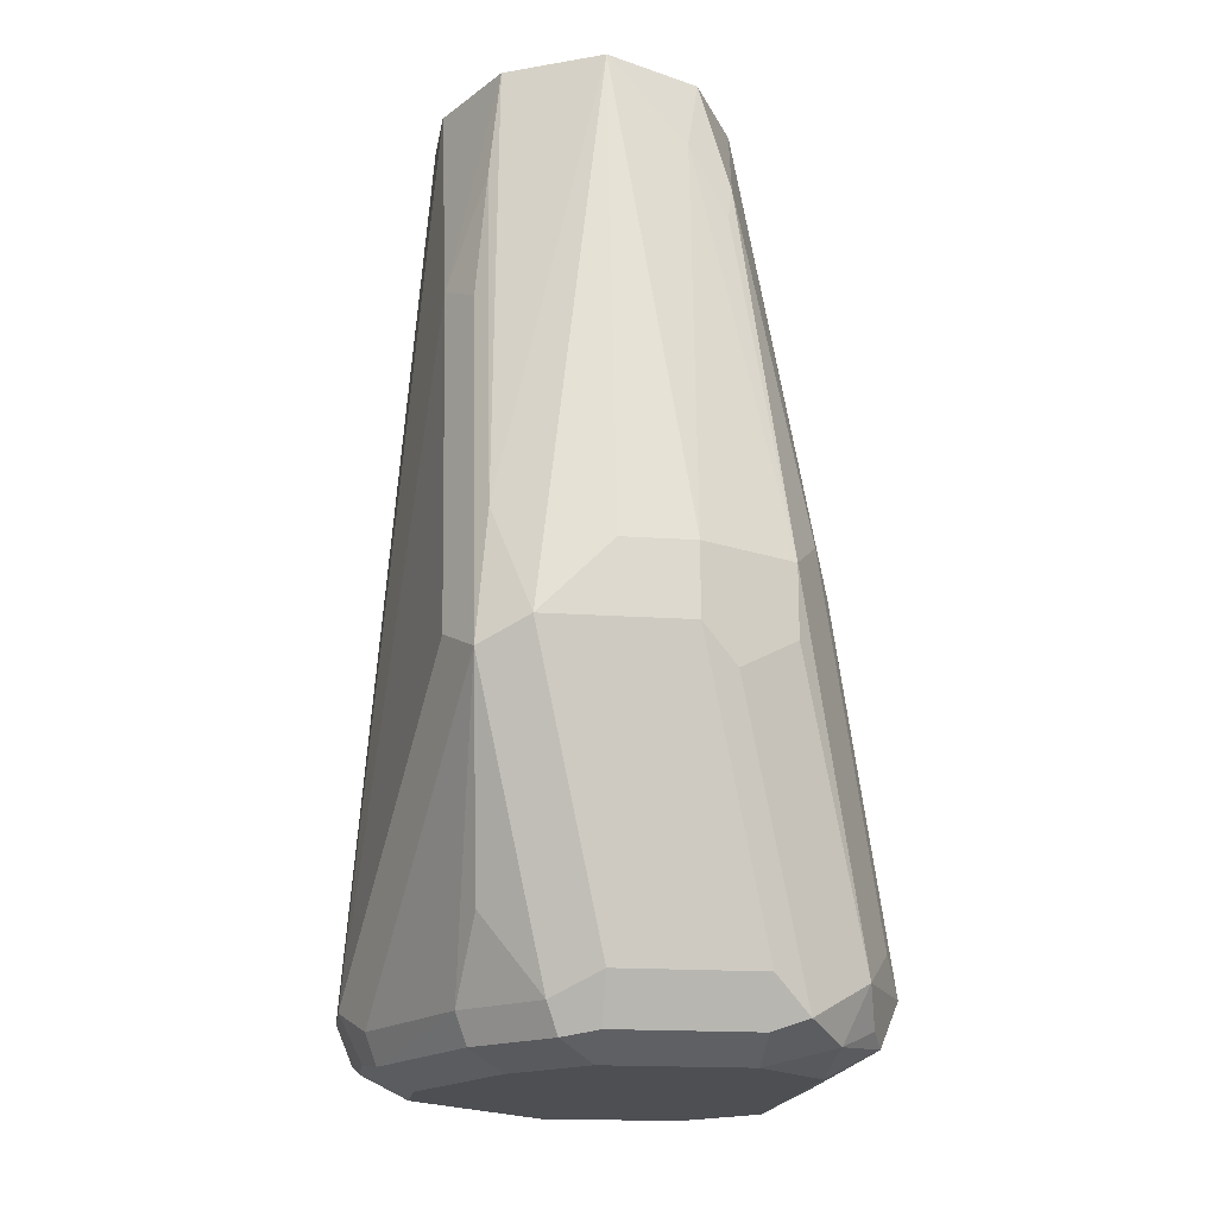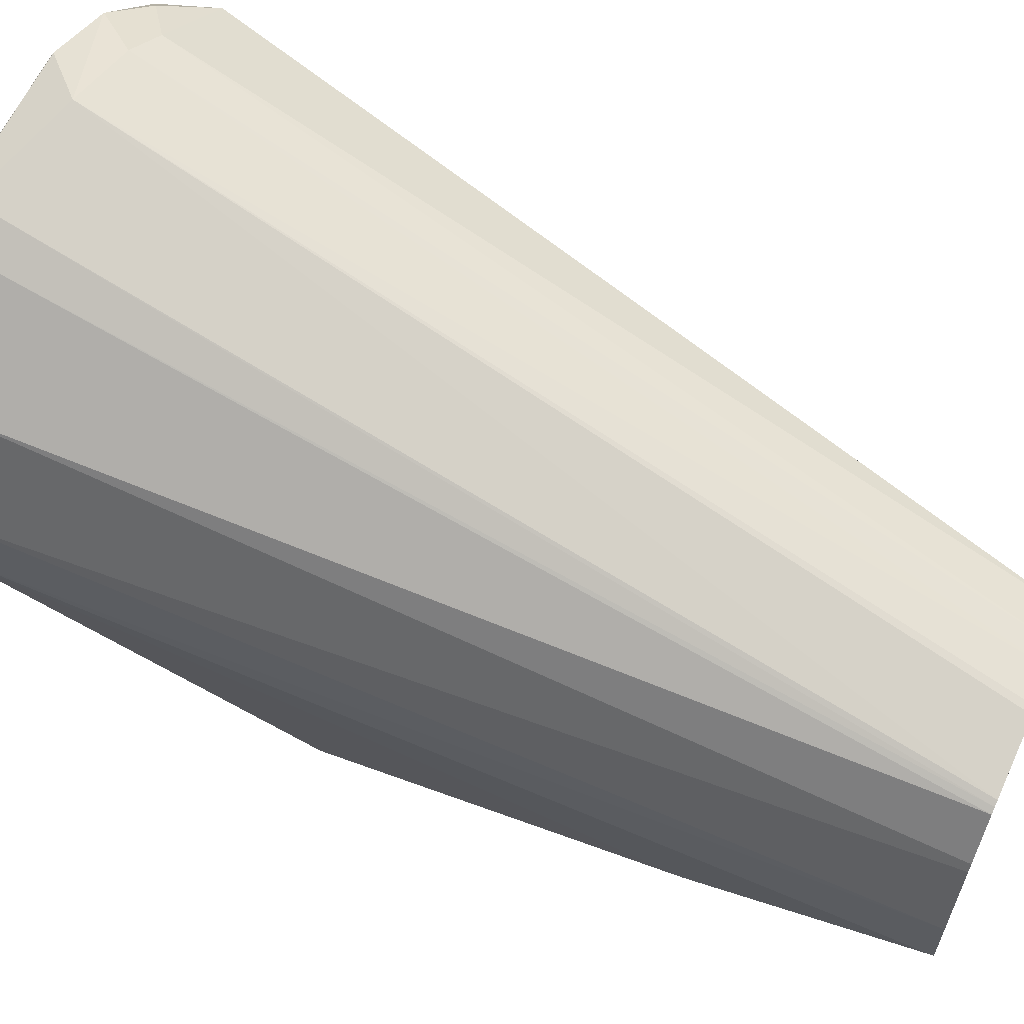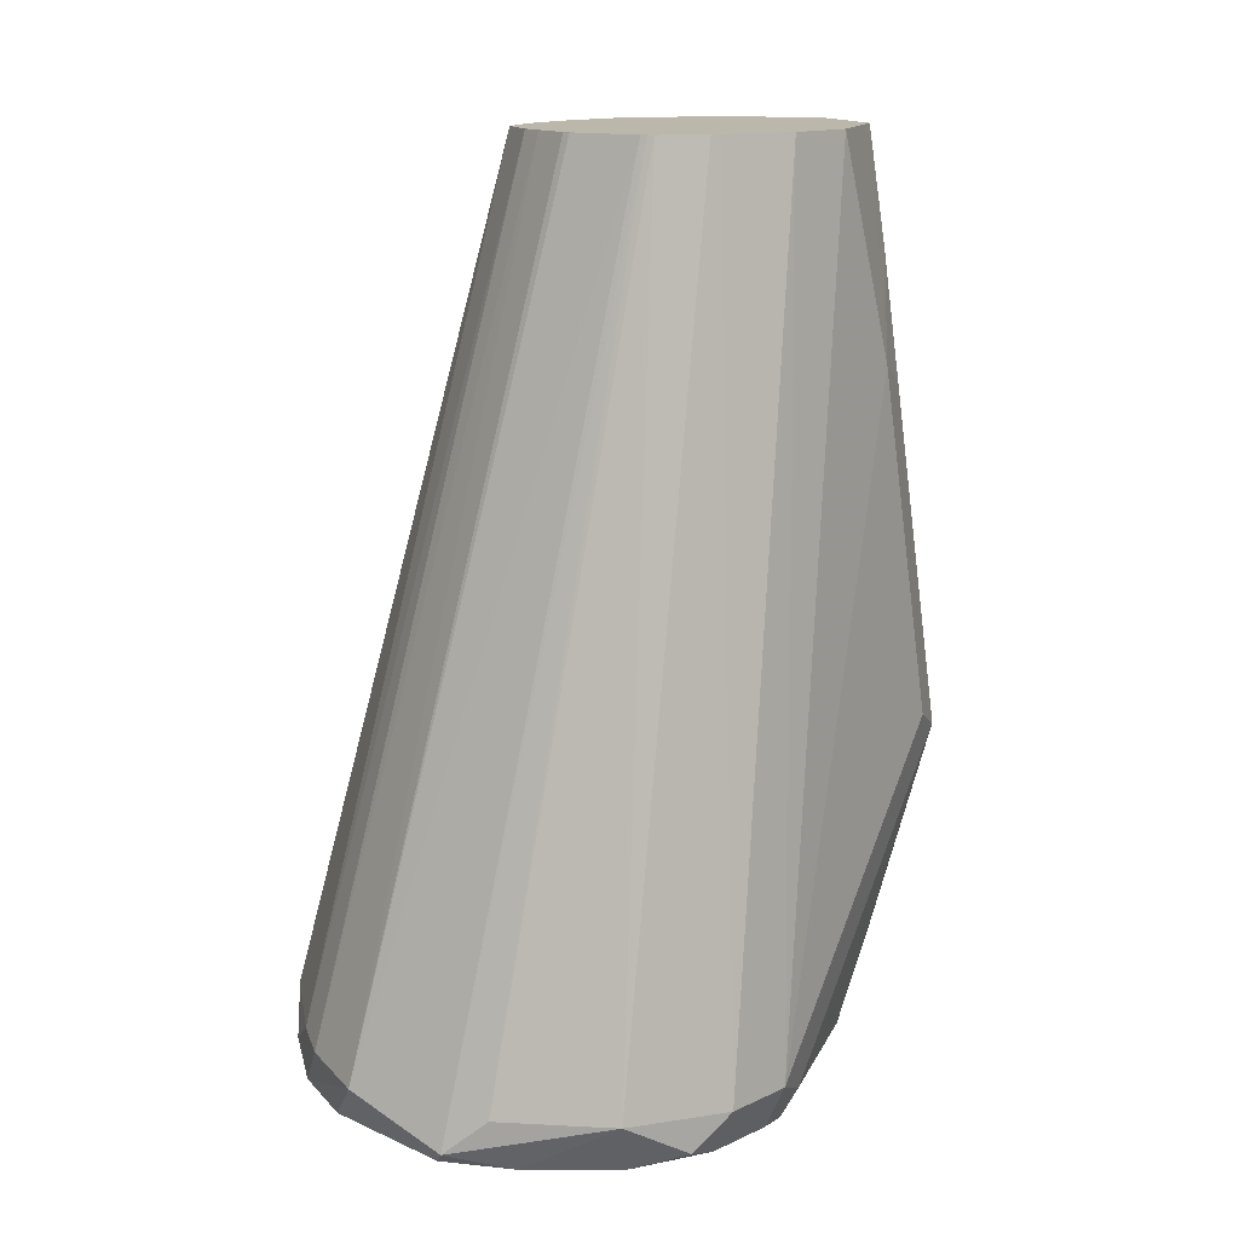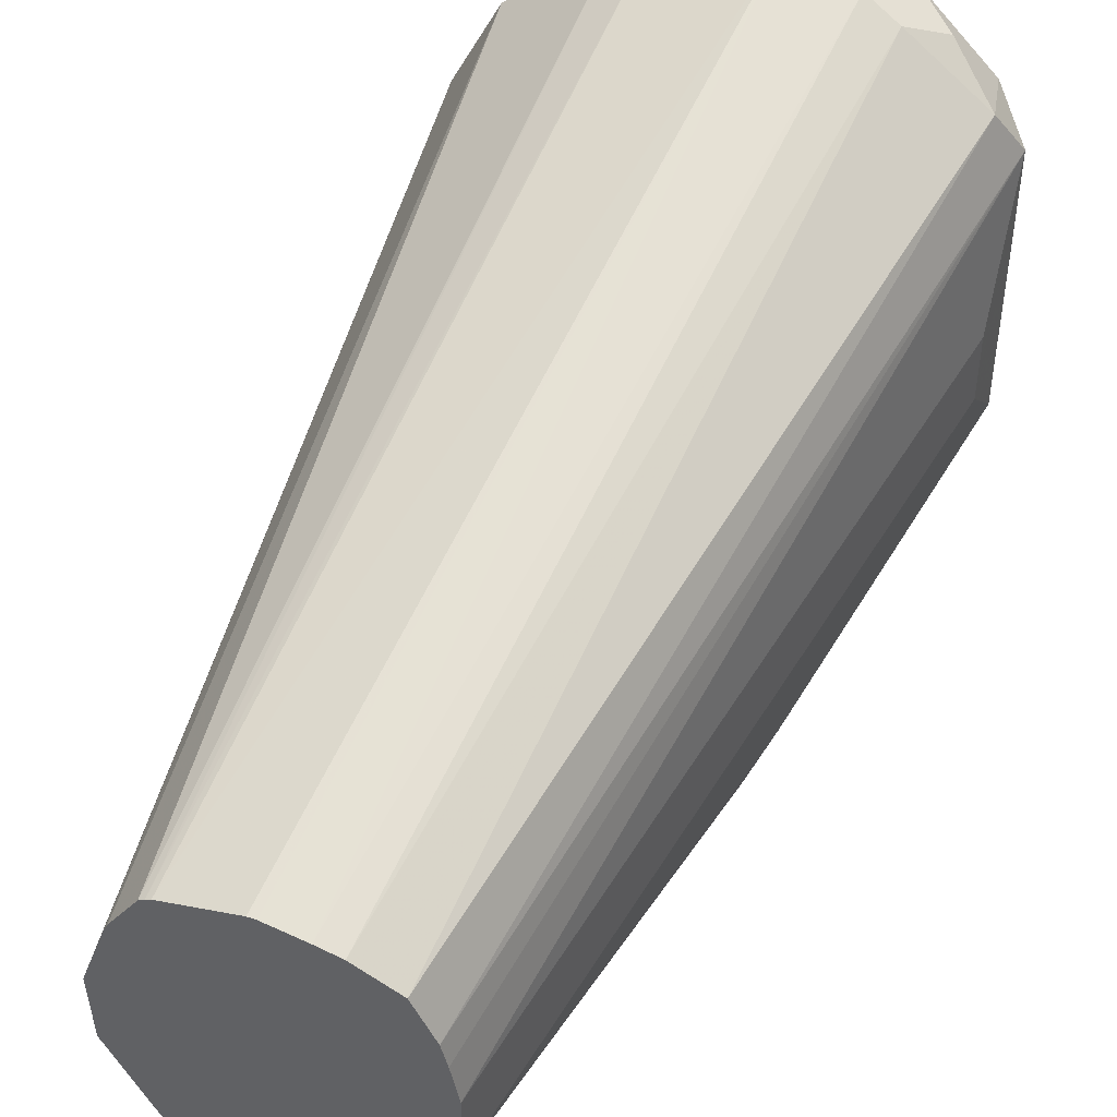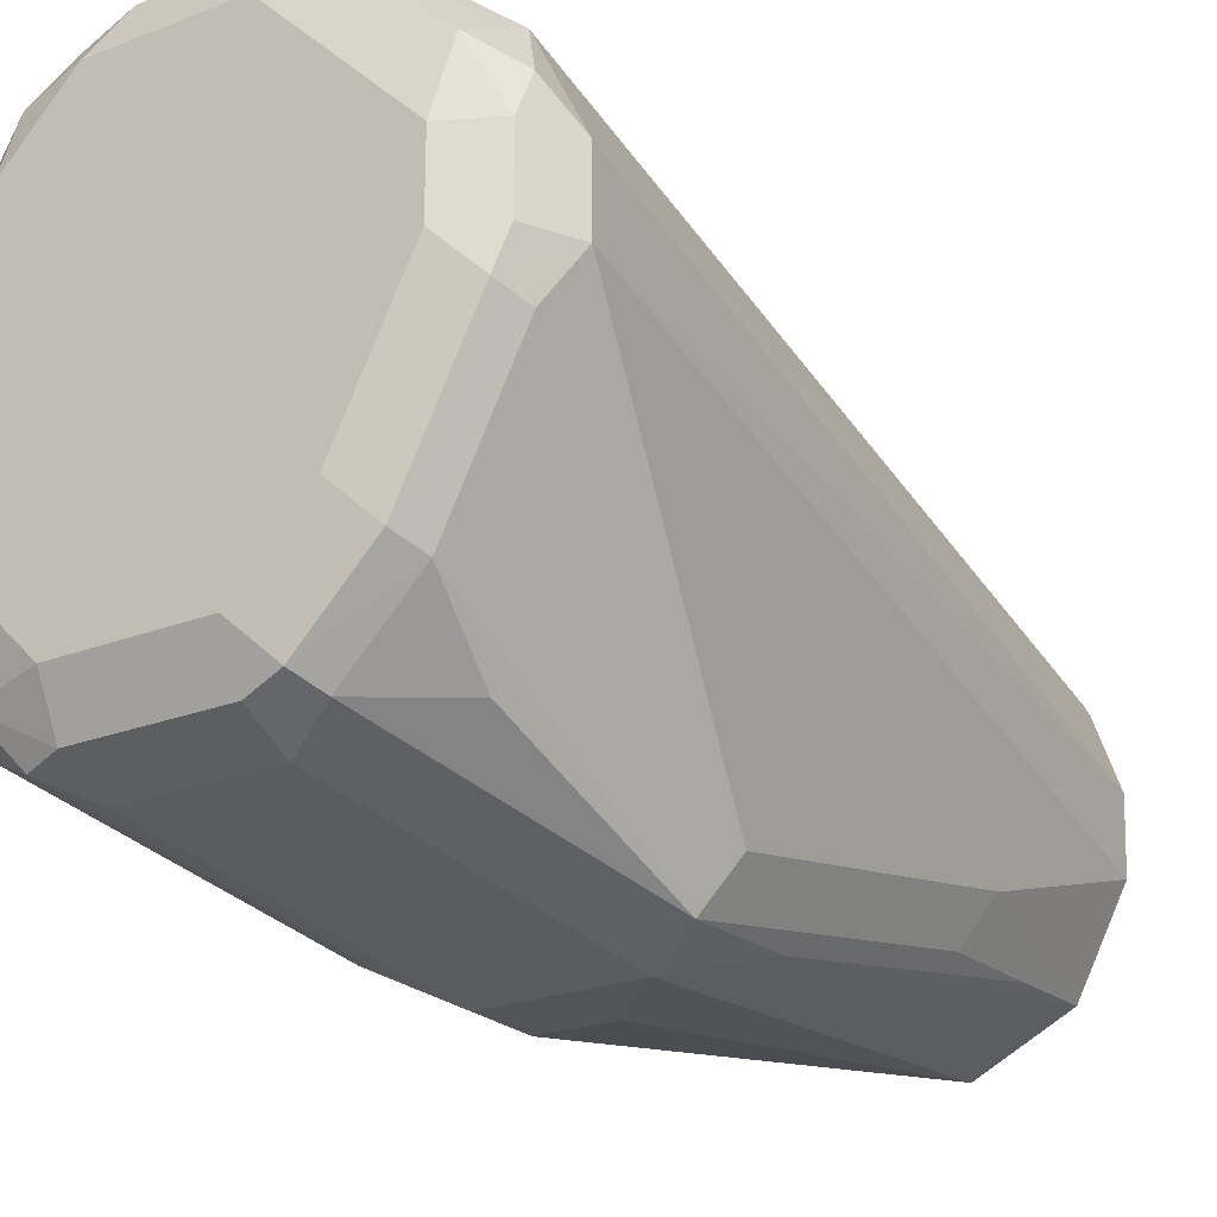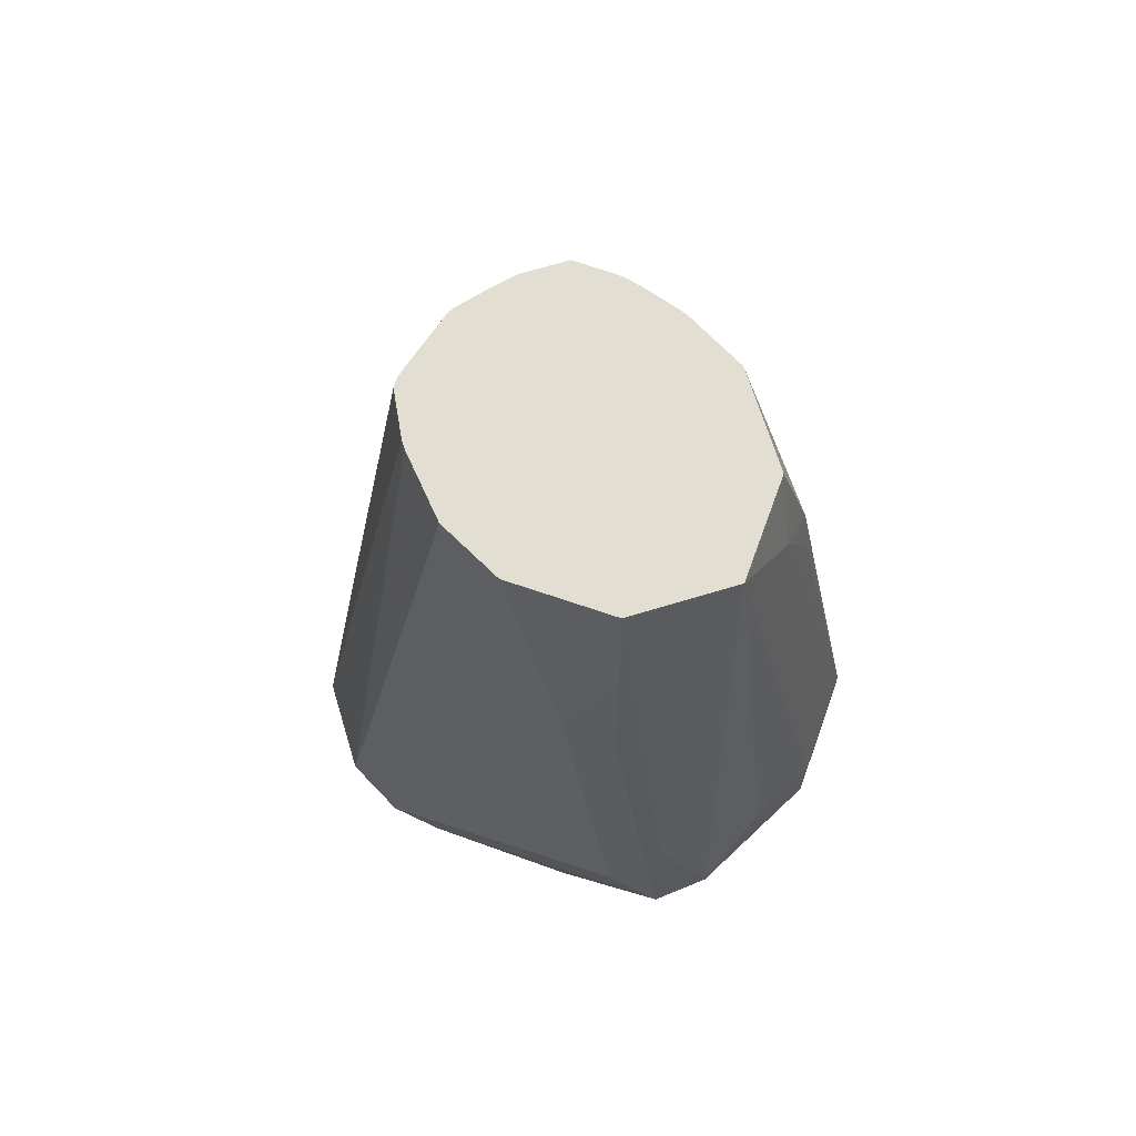
<metadata>
{"format":"obj","ext":"obj","renderer":"f3d","projection":"perspective","resolution":1024,"background":"white","views":[{"elev":-17.9,"azim":172.3,"up":"+Y"},{"elev":62.4,"azim":114.7,"up":"+Z"},{"elev":14.2,"azim":44.5,"up":"+Y"},{"elev":47.4,"azim":-159.1,"up":"+Z"},{"elev":-23.2,"azim":33.4,"up":"+Z"},{"elev":67.7,"azim":136.5,"up":"+Y"}]}
</metadata>
<code>
v 0.1104 -0.6808 -0.4048
v 0.09201 -0.6785 -0.4094
v 0.08281 -0.69 -0.414
v 0.09815 -0.6931 -0.411
v 0.138 -0.69 -0.4094
v 0.1492 -0.458 -0.4641
v 0.1308 -0.458 -0.46
v 0.1288 -0.458 -0.46
v 0.1186 -0.458 -0.4621
v 0.08281 -0.6762 -0.414
v 0.07361 -0.6831 -0.4186
v 0.1137 -0.458 -0.4633
v 0.1125 -0.458 -0.4636
v 0.06441 -0.69 -0.4324
v 0.07667 -0.6962 -0.4263
v 0.09201 -0.6992 -0.4232
v 0.1349 -0.6931 -0.411
v 0.1495 -0.6946 -0.4232
v 0.1717 -0.6808 -0.4355
v 0.1472 -0.6808 -0.4163
v 0.1506 -0.458 -0.4648
v 0.06134 -0.6747 -0.4294
v 0.1012 -0.458 -0.4692
v 0.0552 -0.6808 -0.4416
v 0.06134 -0.6931 -0.4478
v 0.07361 -0.6992 -0.4416
v 0.1288 -0.6992 -0.4232
v 0.1679 -0.6946 -0.4416
v 0.1794 -0.69 -0.4508
v 0.184 -0.6808 -0.46
v 0.1602 -0.458 -0.4784
v 0.1592 -0.458 -0.4764
v 0.152 -0.458 -0.4657
v 0.09559 -0.458 -0.4805
v 0.0552 -0.6624 -0.4784
v 0.0552 -0.6808 -0.5152
v 0.09405 -0.458 -0.4866
v 0.09201 -0.458 -0.4968
v 0.06134 -0.6931 -0.5214
v 0.07361 -0.6992 -0.5152
v 0.1472 -0.6992 -0.4416
v 0.1656 -0.6992 -0.46
v 0.1779 -0.6931 -0.46
v 0.184 -0.6808 -0.4784
v 0.1779 -0.6931 -0.4784
v 0.1666 -0.458 -0.4968
v 0.0552 -0.6624 -0.4968
v 0.0598 -0.6716 -0.5244
v 0.06747 -0.6808 -0.5398
v 0.09201 -0.458 -0.5152
v 0.07361 -0.5888 -0.5336
v 0.06441 -0.69 -0.529
v 0.07361 -0.6946 -0.5359
v 0.09201 -0.6992 -0.5336
v 0.1656 -0.6992 -0.4784
v 0.1748 -0.6946 -0.4876
v 0.1779 -0.6869 -0.4907
v 0.1595 -0.6133 -0.5643
v 0.1656 -0.6072 -0.552
v 0.1656 -0.5152 -0.5336
v 0.1661 -0.458 -0.5152
v 0.07821 -0.5796 -0.5428
v 0.1012 -0.6164 -0.5658
v 0.08281 -0.69 -0.5474
v 0.08588 -0.5888 -0.5582
v 0.08588 -0.6072 -0.5582
v 0.1043 -0.458 -0.5398
v 0.09661 -0.4876 -0.5428
v 0.09201 -0.6931 -0.5459
v 0.1288 -0.6992 -0.5336
v 0.138 -0.6946 -0.5428
v 0.1472 -0.6992 -0.5152
v 0.1564 -0.6946 -0.5244
v 0.1595 -0.6869 -0.5275
v 0.1595 -0.6502 -0.5459
v 0.1564 -0.667 -0.5428
v 0.1411 -0.6869 -0.5459
v 0.1472 -0.6072 -0.5704
v 0.1564 -0.5796 -0.5612
v 0.1595 -0.5214 -0.5459
v 0.1564 -0.4876 -0.5428
v 0.1533 -0.458 -0.5398
v 0.09201 -0.6808 -0.552
v 0.1104 -0.5888 -0.5704
v 0.1104 -0.6072 -0.5704
v 0.1288 -0.6808 -0.552
v 0.1288 -0.6931 -0.5459
v 0.09815 -0.4968 -0.5459
v 0.1081 -0.4784 -0.5474
v 0.1056 -0.458 -0.5404
v 0.1288 -0.5888 -0.5704
v 0.1288 -0.458 -0.552
f 49 63 64
f 49 64 53
f 49 53 52
f 49 65 66
f 49 66 63
f 50 67 68
f 50 68 62
f 50 62 51
f 53 69 54
f 54 69 71
f 54 71 70
f 56 72 73
f 56 73 74
f 56 74 57
f 57 74 75
f 48 65 49
f 57 75 58
f 58 75 76
f 53 64 69
f 55 72 56
f 42 55 56
f 44 61 46
f 35 50 47
f 58 76 77
f 36 49 39
f 36 47 50
f 36 50 51
f 36 51 62
f 36 62 48
f 39 49 52
f 39 52 53
f 39 53 40
f 40 53 54
f 42 56 43
f 43 56 45
f 44 45 56
f 44 56 57
f 44 57 58
f 44 58 59
f 44 59 60
f 44 60 61
f 48 62 65
f 58 77 86
f 68 89 88
f 58 78 79
f 71 73 72
f 71 87 86
f 71 86 77
f 71 77 74
f 71 74 73
f 74 77 76
f 74 76 75
f 78 85 84
f 78 84 91
f 78 91 92
f 78 92 79
f 78 86 83
f 78 83 85
f 79 92 82
f 79 82 81
f 84 89 92
f 84 92 91
f 89 90 92
f 35 38 50
f 70 71 72
f 58 86 78
f 69 87 71
f 67 90 89
f 58 79 81
f 58 81 80
f 58 80 60
f 58 60 59
f 60 81 82
f 60 82 61
f 60 80 81
f 62 68 65
f 63 83 64
f 63 66 65
f 63 65 84
f 63 84 85
f 63 85 83
f 64 83 86
f 64 86 87
f 64 87 69
f 65 68 88
f 65 88 89
f 65 89 84
f 67 89 68
f 30 46 31
f 36 48 49
f 29 45 44
f 5 20 21
f 5 21 6
f 6 21 33
f 6 33 32
f 6 32 31
f 6 31 46
f 6 46 61
f 6 61 82
f 6 82 92
f 6 92 90
f 6 90 67
f 6 67 50
f 6 50 38
f 6 38 37
f 6 37 34
f 6 34 23
f 6 23 13
f 6 13 12
f 6 12 9
f 5 19 20
f 6 9 8
f 5 18 19
f 4 27 17
f 30 44 46
f 1 2 3
f 1 3 4
f 1 4 5
f 1 5 6
f 1 6 7
f 1 7 8
f 1 8 9
f 1 9 2
f 2 10 11
f 2 11 3
f 2 9 12
f 2 12 13
f 2 13 10
f 3 11 14
f 3 14 15
f 3 15 16
f 3 16 4
f 4 16 27
f 4 17 5
f 6 8 7
f 5 17 18
f 10 13 23
f 19 32 33
f 19 33 20
f 20 33 21
f 22 23 34
f 22 34 24
f 24 35 47
f 24 47 36
f 24 36 39
f 24 34 37
f 24 37 38
f 24 38 35
f 25 39 40
f 25 40 26
f 28 41 42
f 28 42 43
f 28 43 29
f 29 44 30
f 10 22 11
f 29 43 45
f 19 31 32
f 19 30 31
f 24 39 25
f 15 26 16
f 19 29 30
f 10 23 22
f 14 22 24
f 14 24 25
f 14 25 26
f 14 26 15
f 16 26 40
f 16 40 54
f 11 22 14
f 16 70 72
f 16 54 70
f 16 72 55
f 16 55 42
f 16 42 41
f 16 41 27
f 17 27 18
f 18 28 19
f 18 27 41
f 18 41 28
f 19 28 29

</code>
